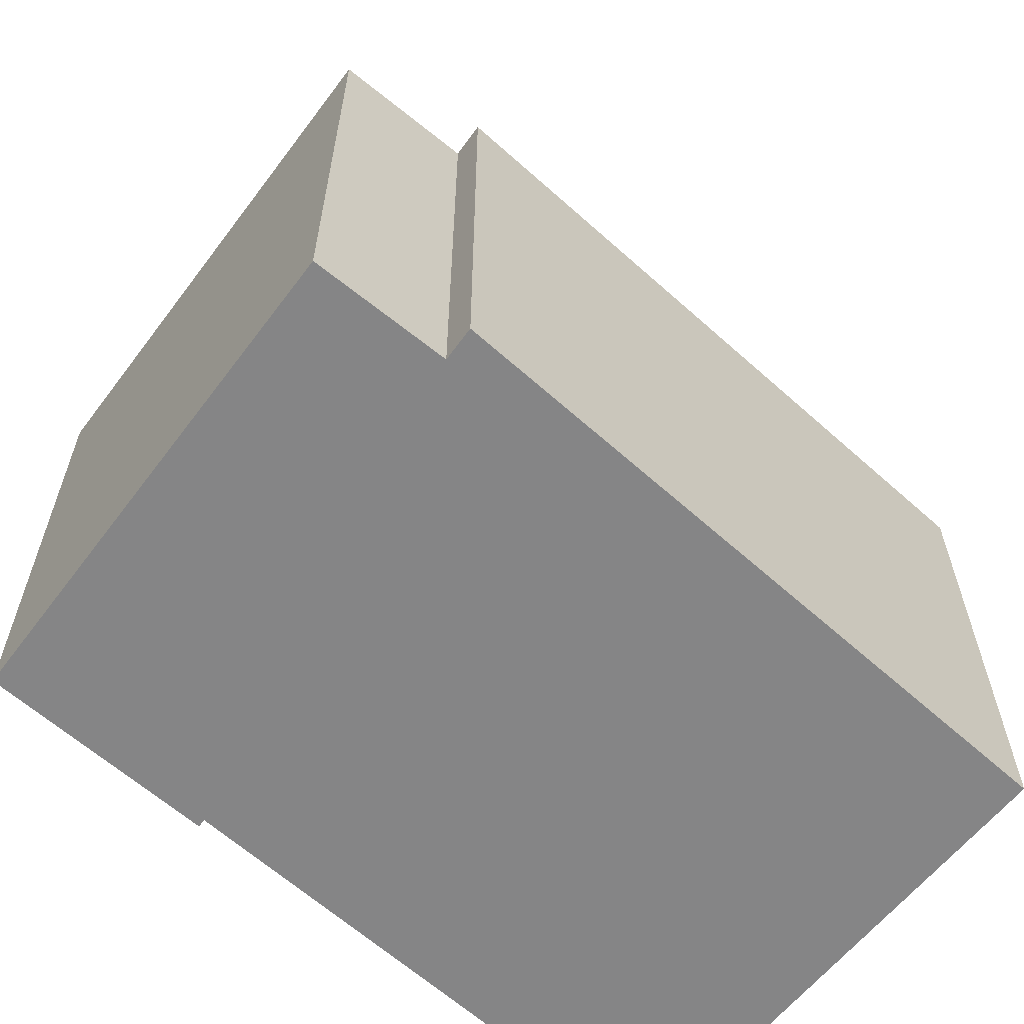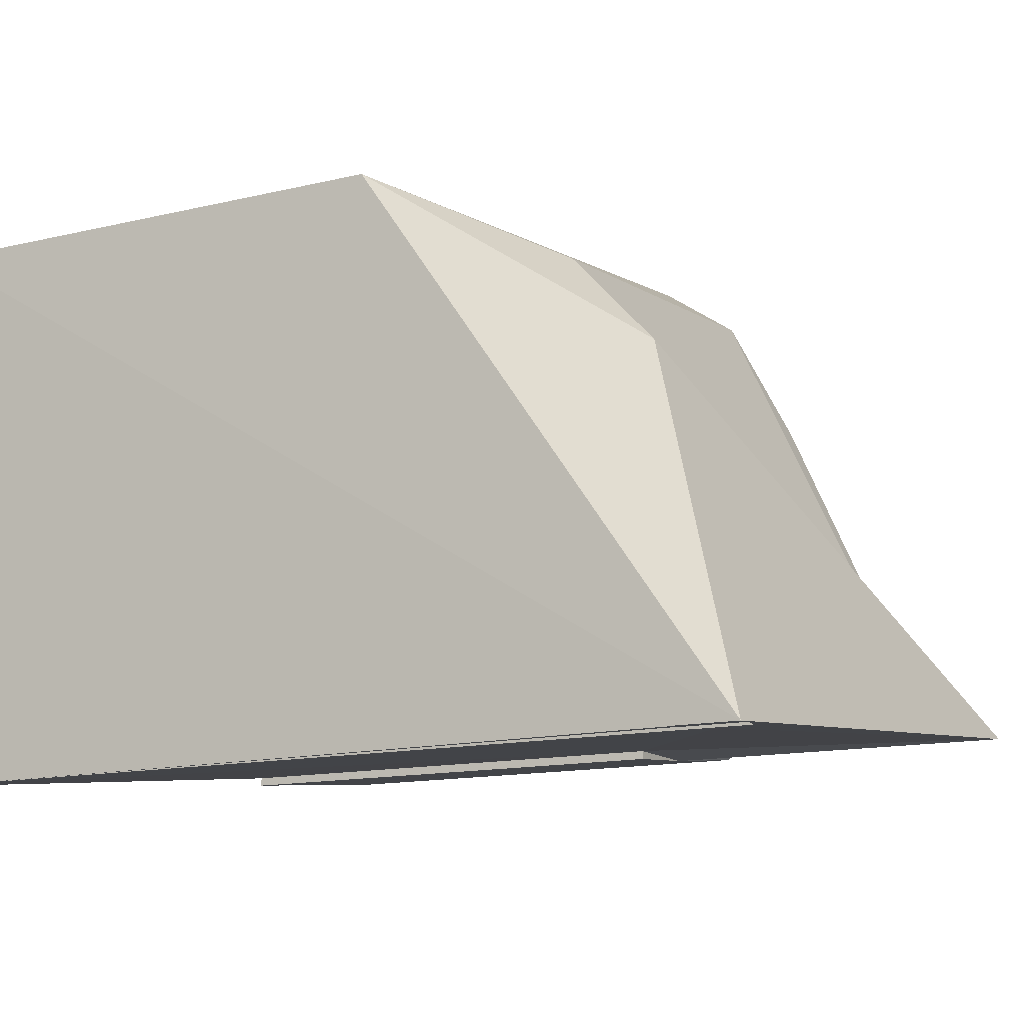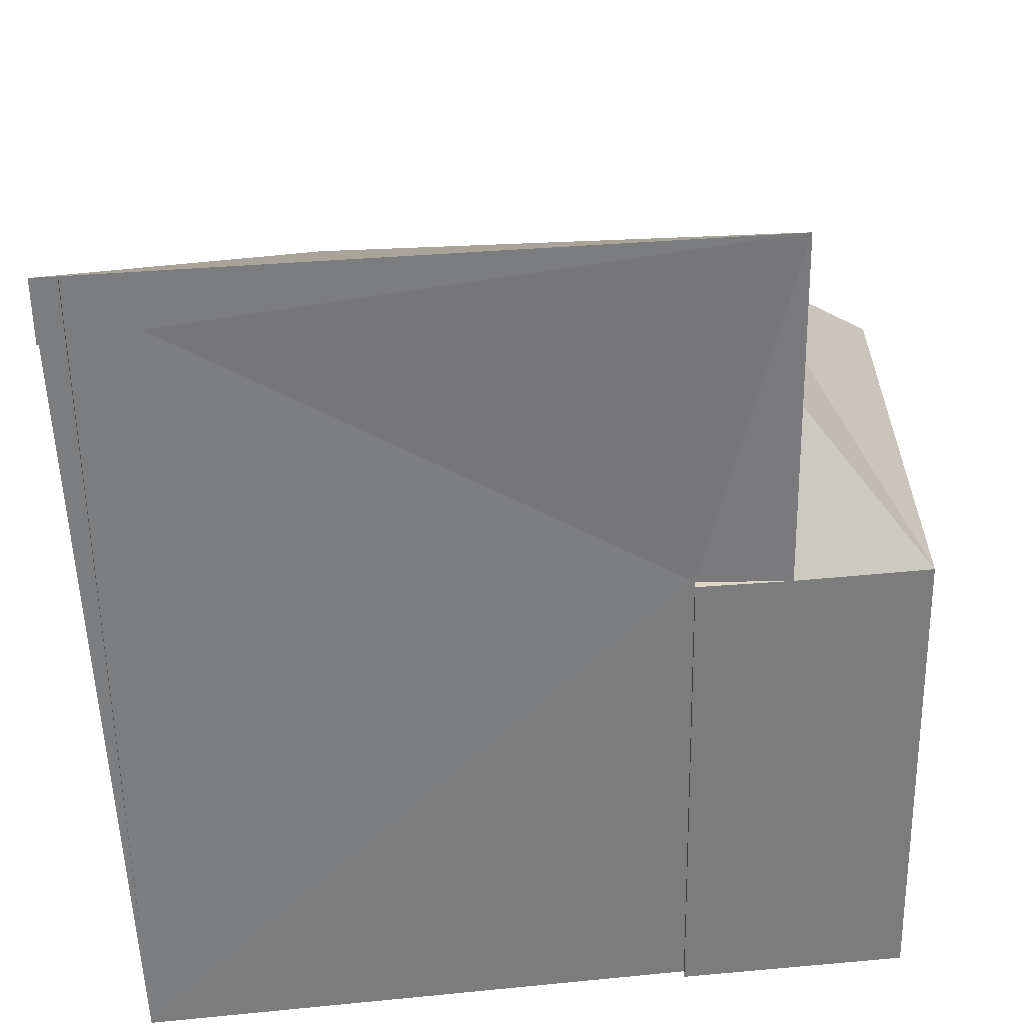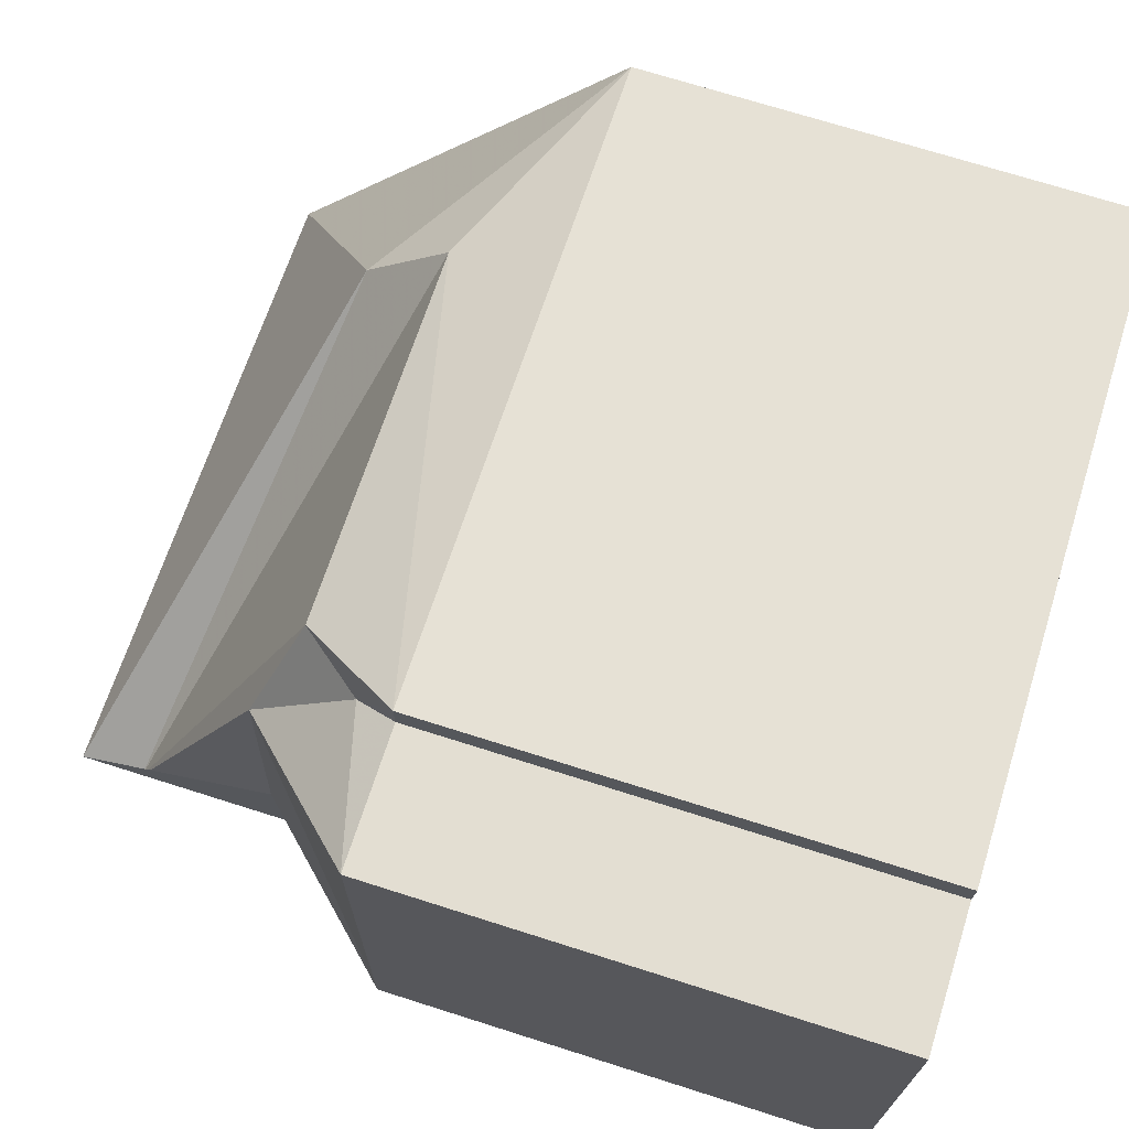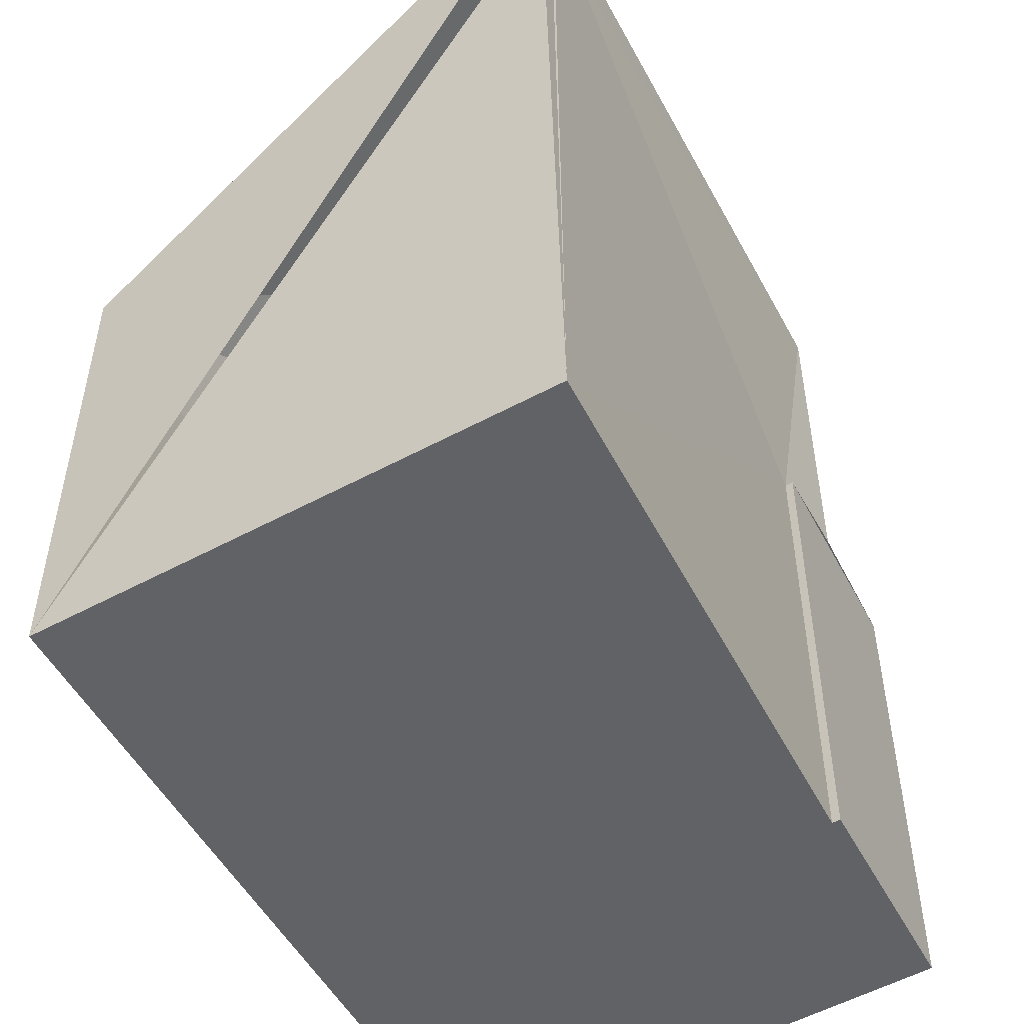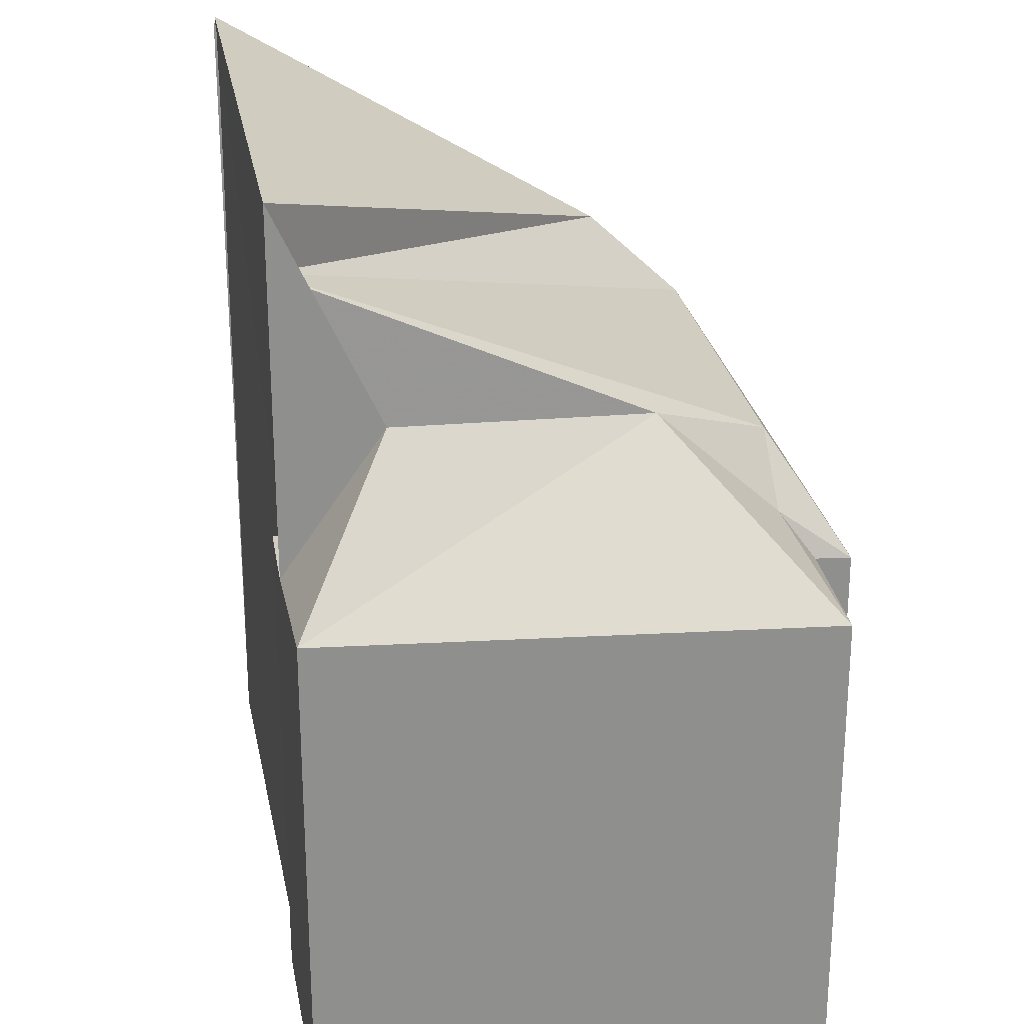
<metadata>
{"format":"obj","ext":"obj","renderer":"f3d","projection":"perspective","resolution":1024,"background":"white","views":[{"elev":-61.9,"azim":-35.8,"up":"+Y"},{"elev":-13.3,"azim":118.6,"up":"+Z"},{"elev":-58.2,"azim":-179.1,"up":"+Z"},{"elev":71.3,"azim":-72.4,"up":"+Z"},{"elev":-50.7,"azim":123.5,"up":"+Y"},{"elev":25.1,"azim":-94.0,"up":"+Y"}]}
</metadata>
<code>
v 8.505 0 -5.243
v 8.98 0 4.576
v -3.373 0 6.001
v -6.066 0 -3.66
v -1.79 0 -4.135
v -1.79 0 -3.976
v -3.373 0 5.368
v -5.907 0 5.526
v -3.373 9.143 6.001
v -1.79 9.143 -3.976
v -5.907 9.143 5.526
v -6.066 9.143 -3.66
v 8.505 15.9 -5.243
v 8.98 9.143 4.576
v -1.79 9.143 -4.135
v -3.373 9.143 5.368
v 8.98 15.9 -5.243
v -3.532 9.143 -3.976
v -3.057 9.938 4.734
v 5.021 11.13 3.942
v -3.215 11.93 2.517
v -3.532 11.93 -2.076
v -2.106 11.13 4.576
v 5.021 12.72 2.2
v -3.532 15.9 -3.976
v -3.532 14.71 -3.976
v 8.98 14.71 -5.243
f 1 2 3
f 4 5 6
f 7 8 4
f 1 3 7
f 7 4 6
f 6 1 7
f 2 3 9
f 5 6 10
f 7 8 11
f 6 1 10
f 8 4 11
f 3 7 9
f 4 5 12
f 1 2 13
f 2 9 14
f 5 15 10
f 7 16 11
f 7 9 16
f 4 11 12
f 5 15 12
f 2 14 17
f 1 10 17
f 15 10 10
f 15 12 18
f 9 16 19
f 16 11 19
f 15 18 10
f 9 14 20
f 11 12 21
f 12 18 22
f 9 19 23
f 11 19 21
f 9 23 20
f 12 21 22
f 19 23 21
f 14 20 24
f 10 10 17
f 18 10 25
f 23 20 26
f 23 21 26
f 18 22 25
f 21 22 26
f 20 24 26
f 14 24 17
f 14 17 17
f 10 17 25
f 22 26 25
f 24 26 25
f 24 17 25
f 27 17 25
f 3 2 1
f 6 5 4
f 4 8 7
f 7 3 1
f 6 4 7
f 7 1 6
f 9 3 2
f 10 6 5
f 11 8 7
f 10 1 6
f 11 4 8
f 9 7 3
f 12 5 4
f 13 2 1
f 14 9 2
f 10 15 5
f 11 16 7
f 16 9 7
f 12 11 4
f 12 15 5
f 17 14 2
f 17 10 1
f 10 10 15
f 18 12 15
f 19 16 9
f 19 11 16
f 10 18 15
f 20 14 9
f 21 12 11
f 22 18 12
f 23 19 9
f 21 19 11
f 20 23 9
f 22 21 12
f 21 23 19
f 24 20 14
f 17 10 10
f 25 10 18
f 26 20 23
f 26 21 23
f 25 22 18
f 26 22 21
f 26 24 20
f 17 24 14
f 17 17 14
f 25 17 10
f 25 26 22
f 25 26 24
f 25 17 24
f 25 17 27

</code>
